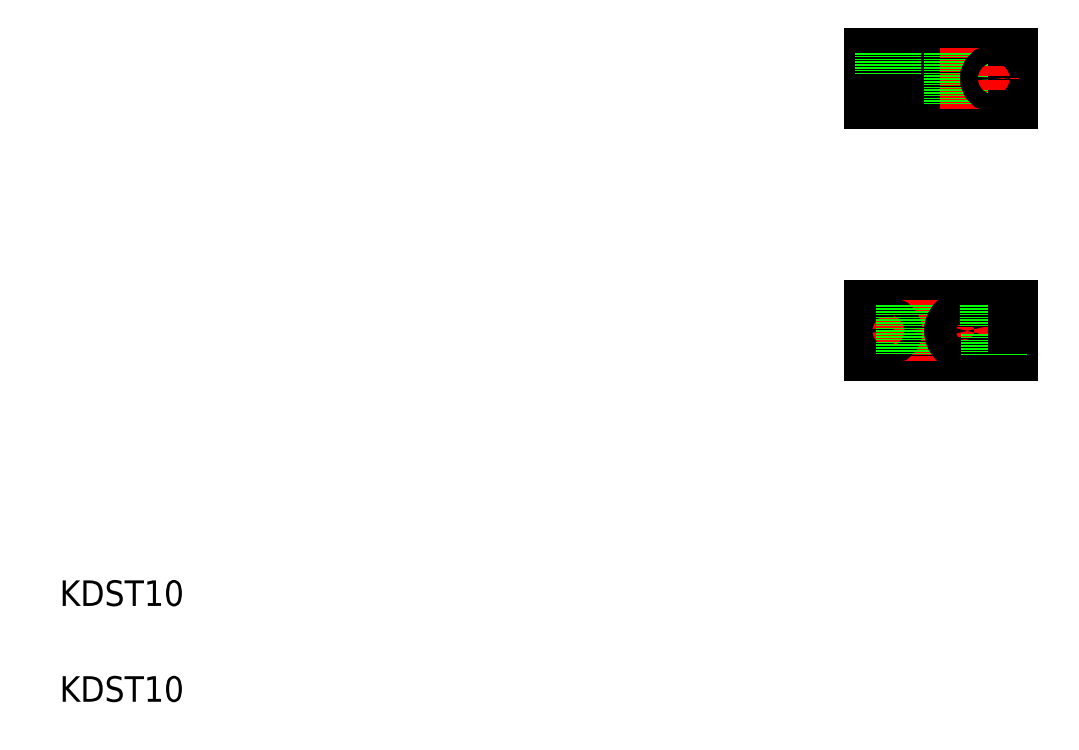
<metadata>
{"format":"dxf","ext":"dxf","renderer":"ezdxf+matplotlib","layout":"modelspace","background":"white","min_lineweight":24,"dpi":150}
</metadata>
<code>
0
SECTION
2
ENTITIES
0
LINE
8
CENTER
10
272.1
20
136.1
30
0
11
319.8
21
136.1
31
0
0
LINE
8
CENTER
10
272.1
20
215.1
30
0
11
319.8
21
215.1
31
0
0
LINE
8
0
10
273.4
20
207.1
30
0
11
318.4
21
207.1
31
0
0
LINE
8
0
10
273.4
20
223.1
30
0
11
318.4
21
223.1
31
0
0
LINE
8
0
10
273.4
20
128.1
30
0
11
318.4
21
128.1
31
0
0
LINE
8
0
10
273.4
20
144.1
30
0
11
318.4
21
144.1
31
0
0
LINE
8
CENTER
10
279.4
20
224.8
30
0
11
279.4
21
205.5
31
0
0
LINE
8
CENTER
10
288.4
20
221.5
30
0
11
288.4
21
208.8
31
0
0
LINE
8
0
10
276.7
20
214.1
30
0
11
276.7
21
207.1
31
0
0
LINE
8
0
10
282.2
20
214.1
30
0
11
282.2
21
207.1
31
0
0
LINE
8
0
10
273.4
20
214.1
30
0
11
273.4
21
207.1
31
0
0
TEXT
8
0
10
20
20
20
30
0
40
8
1
KDST10
0
TEXT
8
0
10
20
20
50
30
0
40
8
1
KDST10
0
LINE
8
CENTER
10
288.4
20
145.7
30
0
11
288.4
21
126.5
31
0
0
LINE
8
0
10
273.4
20
144.1
30
0
11
273.4
21
128.1
31
0
0
LINE
8
CENTER
10
279.4
20
140
30
0
11
279.4
21
132.4
31
0
0
CIRCLE
8
0
10
279.4
20
136.1
30
0
40
2.75
0
LINE
8
0
10
283.4
20
144.1
30
0
11
283.4
21
128.1
31
0
0
LINE
8
0
10
293.4
20
144.1
30
0
11
293.4
21
128.1
31
0
0
LINE
8
0
10
273.4
20
216.1
30
0
11
283.5
21
216.1
31
0
0
LINE
8
0
10
273.4
20
214.1
30
0
11
283.5
21
214.1
31
0
0
LINE
8
0
10
273.4
20
223.1
30
0
11
273.4
21
216.1
31
0
0
ARC
8
0
10
288.4
20
215.1
30
0
40
5
50
191.5
51
168.5
0
LINE
8
0
10
277.4
20
223.1
30
0
11
277.4
21
216.1
31
0
0
LINE
8
0
10
281.5
20
223.1
30
0
11
281.5
21
216.1
31
0
0
LINE
8
0
10
276.9
20
223.1
30
0
11
276.9
21
216.1
31
0
0
LINE
8
0
10
281.9
20
223.1
30
0
11
281.9
21
216.1
31
0
0
LINE
8
CENTER
10
303.4
20
224.7
30
0
11
303.4
21
205.5
31
0
0
LINE
8
0
10
308.4
20
223.1
30
0
11
308.4
21
207.1
31
0
0
LINE
8
0
10
298.4
20
223.1
30
0
11
298.4
21
207.1
31
0
0
LINE
8
0
10
318.4
20
223.1
30
0
11
318.4
21
207.1
31
0
0
LINE
8
CENTER
10
312.4
20
145.7
30
0
11
312.4
21
126.9
31
0
0
LINE
8
0
10
318.4
20
137.1
30
0
11
308.3
21
137.1
31
0
0
LINE
8
0
10
318.4
20
135.1
30
0
11
308.3
21
135.1
31
0
0
LINE
8
CENTER
10
303.4
20
129.7
30
0
11
303.4
21
142.4
31
0
0
ARC
8
0
10
303.4
20
136.1
30
0
40
5
50
11.54
51
348.5
0
LINE
8
0
10
310.4
20
135.1
30
0
11
310.4
21
128.1
31
0
0
LINE
8
0
10
309.9
20
135.1
30
0
11
309.9
21
128.1
31
0
0
LINE
8
0
10
318.4
20
135.1
30
0
11
318.4
21
128.1
31
0
0
LINE
8
0
10
314.5
20
135.1
30
0
11
314.5
21
128.1
31
0
0
LINE
8
0
10
314.9
20
135.1
30
0
11
314.9
21
128.1
31
0
0
LINE
8
0
10
309.7
20
144.1
30
0
11
309.7
21
137.1
31
0
0
LINE
8
0
10
315.2
20
144.1
30
0
11
315.2
21
137.1
31
0
0
LINE
8
0
10
318.4
20
142.3
30
0
11
318.4
21
142.3
31
0
0
LINE
8
0
10
318.4
20
140.5
30
0
11
318.4
21
140.5
31
0
0
LINE
8
0
10
318.4
20
144.1
30
0
11
318.4
21
137.1
31
0
0
LINE
8
CENTER
10
312.4
20
219
30
0
11
312.4
21
211.4
31
0
0
CIRCLE
8
0
10
312.4
20
215.1
30
0
40
2.75
0
ENDSEC
0
EOF

</code>
